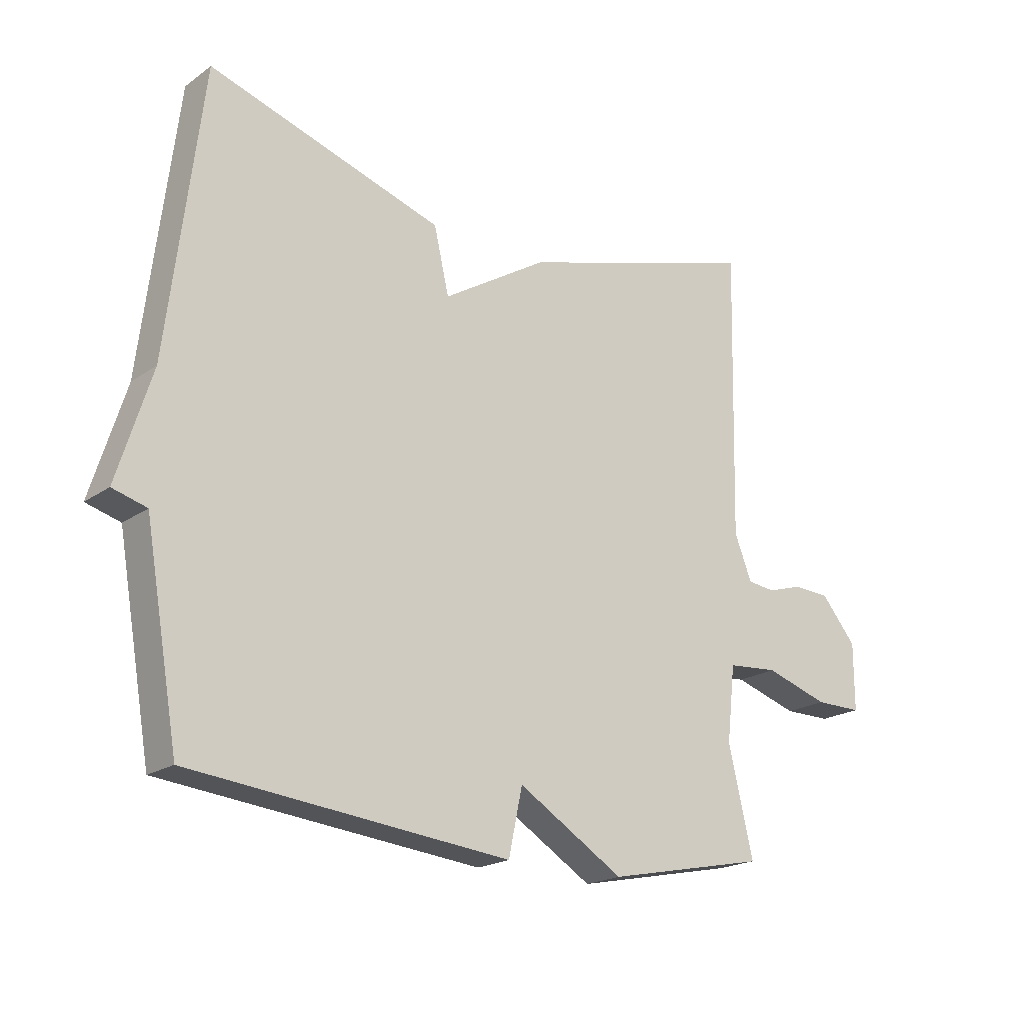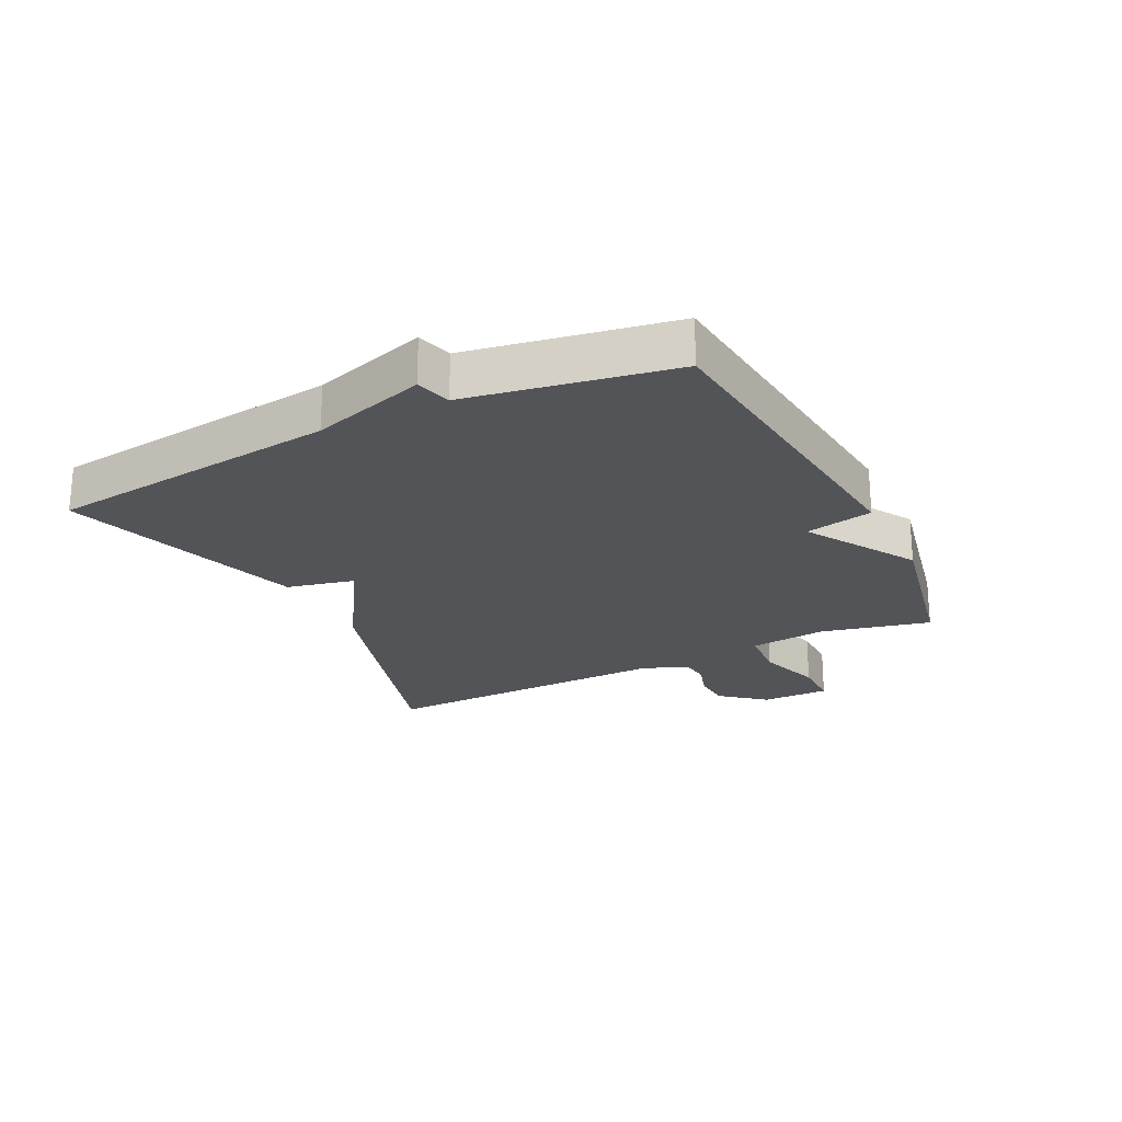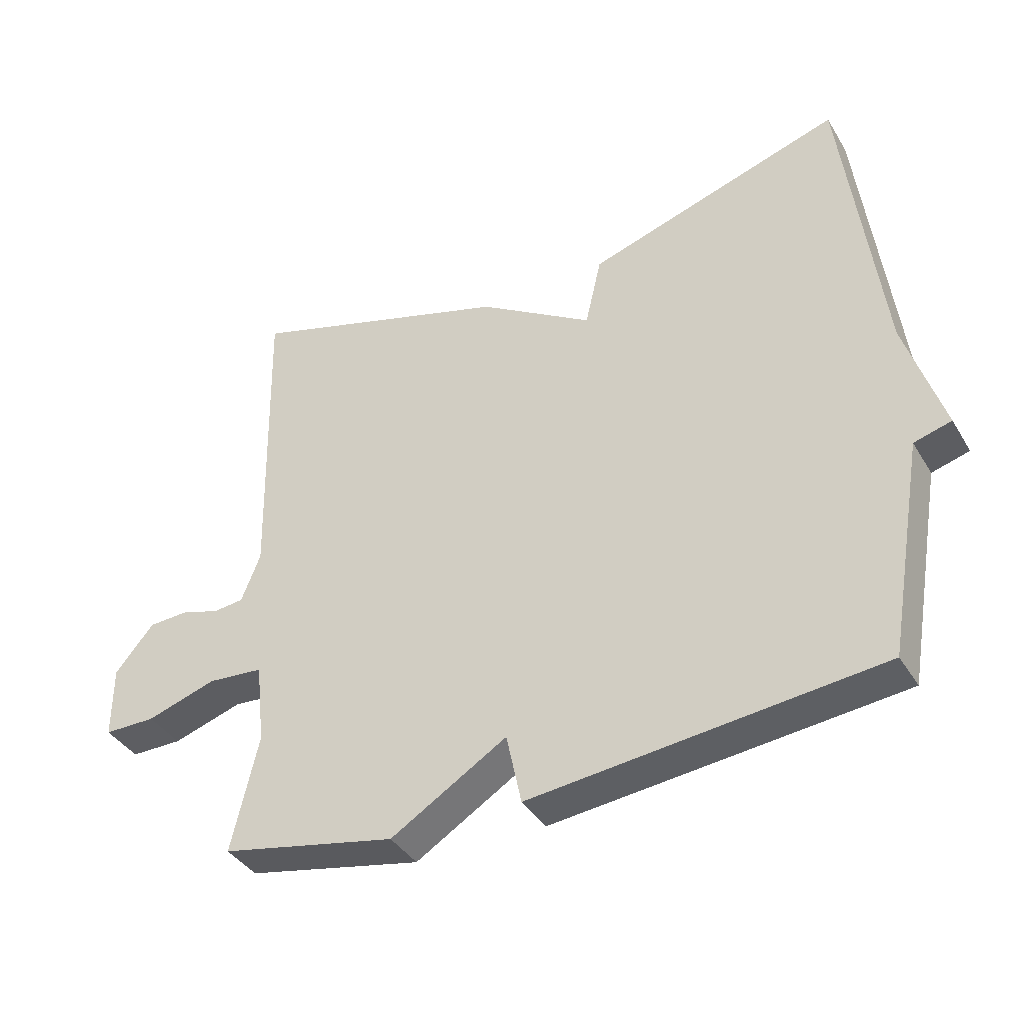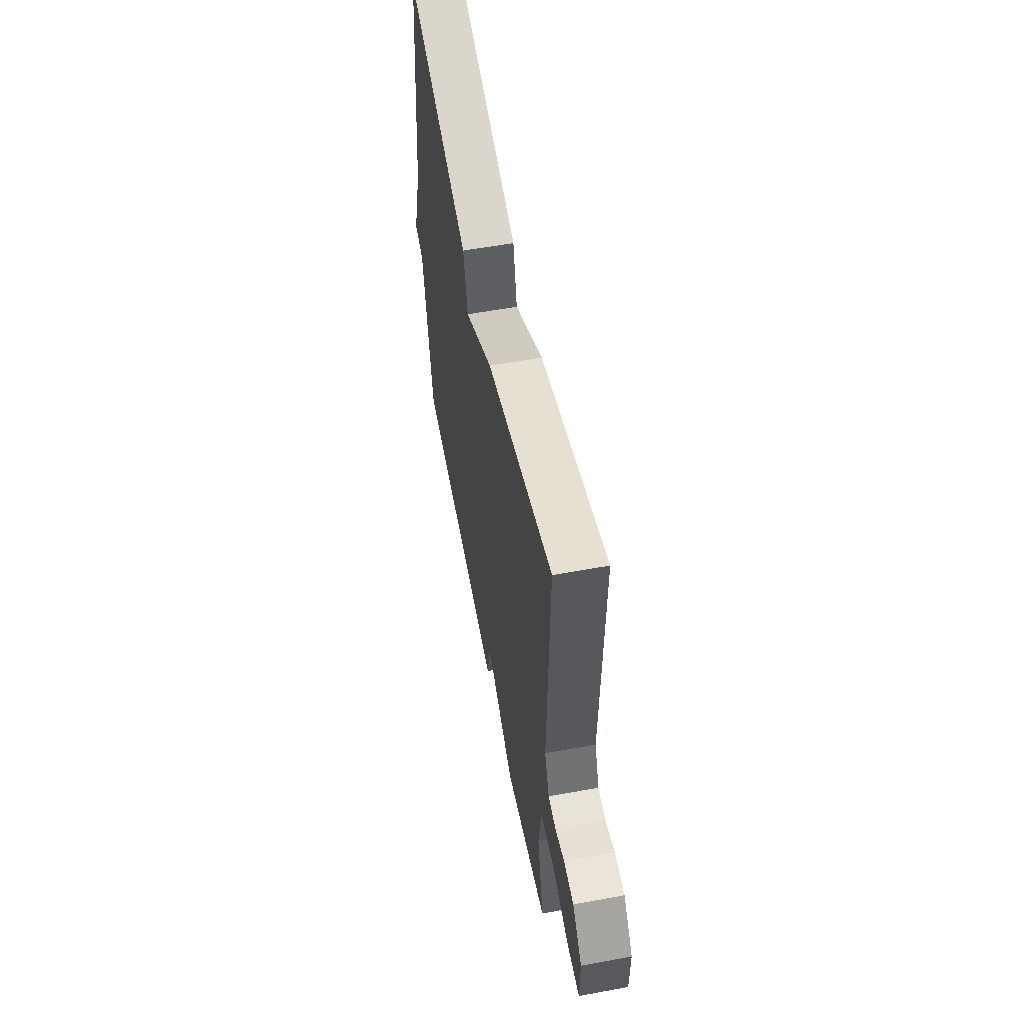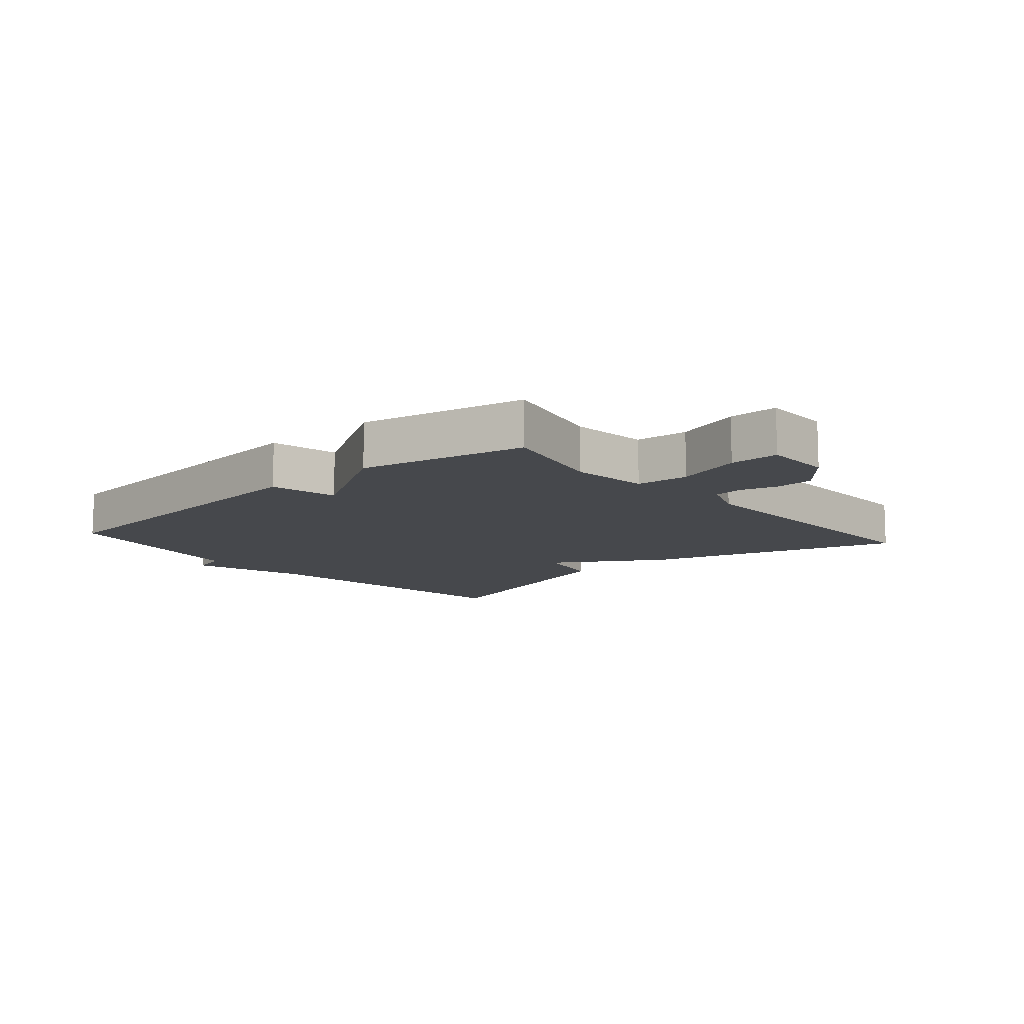
<metadata>
{"format":"obj","ext":"obj","renderer":"f3d","projection":"perspective","resolution":1024,"background":"white","views":[{"elev":-19.9,"azim":141.7,"up":"+Z"},{"elev":-23.1,"azim":116.4,"up":"+Y"},{"elev":-38.9,"azim":28.2,"up":"+Z"},{"elev":56.8,"azim":-100.8,"up":"+Z"},{"elev":-11.3,"azim":-138.9,"up":"+Y"}]}
</metadata>
<code>
v 0.5 0.07 0.5
v 0.557 0.07 0.028
v 0.614 0.07 -0.156
v 0.557 0.07 -0.172
v 0.5 0.07 -0.5
v -0.032 0.07 -0.555
v -0.055 0.07 -0.446
v -0.232 0.07 -0.555
v -0.5 0.07 -0.5
v -0.459 0.07 -0.323
v -0.473 0.07 -0.198
v -0.558 0.07 -0.191
v -0.665 0.07 -0.225
v -0.744 0.07 -0.225
v -0.744 0.07 -0.114
v -0.685 0.07 -0.043
v -0.623 0.07 -0.04
v -0.565 0.07 -0.058
v -0.518 0.07 -0.053
v -0.489 0.07 0.021
v -0.5 0.07 0.5
v -0.092 0.07 0.376
v 0.083 0.07 0.267
v 0.108 0.07 0.376
v 0.5 0 0.5
v 0.557 0 0.028
v 0.614 0 -0.156
v 0.557 0 -0.172
v 0.5 0 -0.5
v -0.032 0 -0.555
v -0.055 0 -0.446
v -0.232 0 -0.555
v -0.5 0 -0.5
v -0.459 0 -0.323
v -0.473 0 -0.198
v -0.558 0 -0.191
v -0.665 0 -0.225
v -0.744 0 -0.225
v -0.744 0 -0.114
v -0.685 0 -0.043
v -0.623 0 -0.04
v -0.565 0 -0.058
v -0.518 0 -0.053
v -0.489 0 0.021
v -0.5 0 0.5
v -0.092 0 0.376
v 0.083 0 0.267
v 0.108 0 0.376
f 23 24 1 2
f 20 21 22 23
f 2 3 4
f 23 2 4
f 20 23 4
f 19 20 4
f 18 19 4 5
f 16 17 18
f 15 16 18
f 14 15 18
f 13 14 18
f 12 13 18
f 11 12 18
f 11 18 5
f 10 11 5
f 7 8 9 10
f 7 10 5
f 5 6 7
f 26 25 48 47
f 47 46 45 44
f 28 27 26
f 28 26 47
f 28 47 44
f 28 44 43
f 29 28 43 42
f 42 41 40
f 42 40 39
f 42 39 38
f 42 38 37
f 42 37 36
f 42 36 35
f 29 42 35
f 29 35 34
f 34 33 32 31
f 29 34 31
f 31 30 29
f 1 25 26 2
f 2 26 27 3
f 3 27 28 4
f 4 28 29 5
f 5 29 30 6
f 6 30 31 7
f 7 31 32 8
f 8 32 33 9
f 9 33 34 10
f 10 34 35 11
f 11 35 36 12
f 12 36 37 13
f 13 37 38 14
f 14 38 39 15
f 15 39 40 16
f 16 40 41 17
f 17 41 42 18
f 18 42 43 19
f 19 43 44 20
f 20 44 45 21
f 21 45 46 22
f 22 46 47 23
f 23 47 48 24
f 24 48 25 1

</code>
